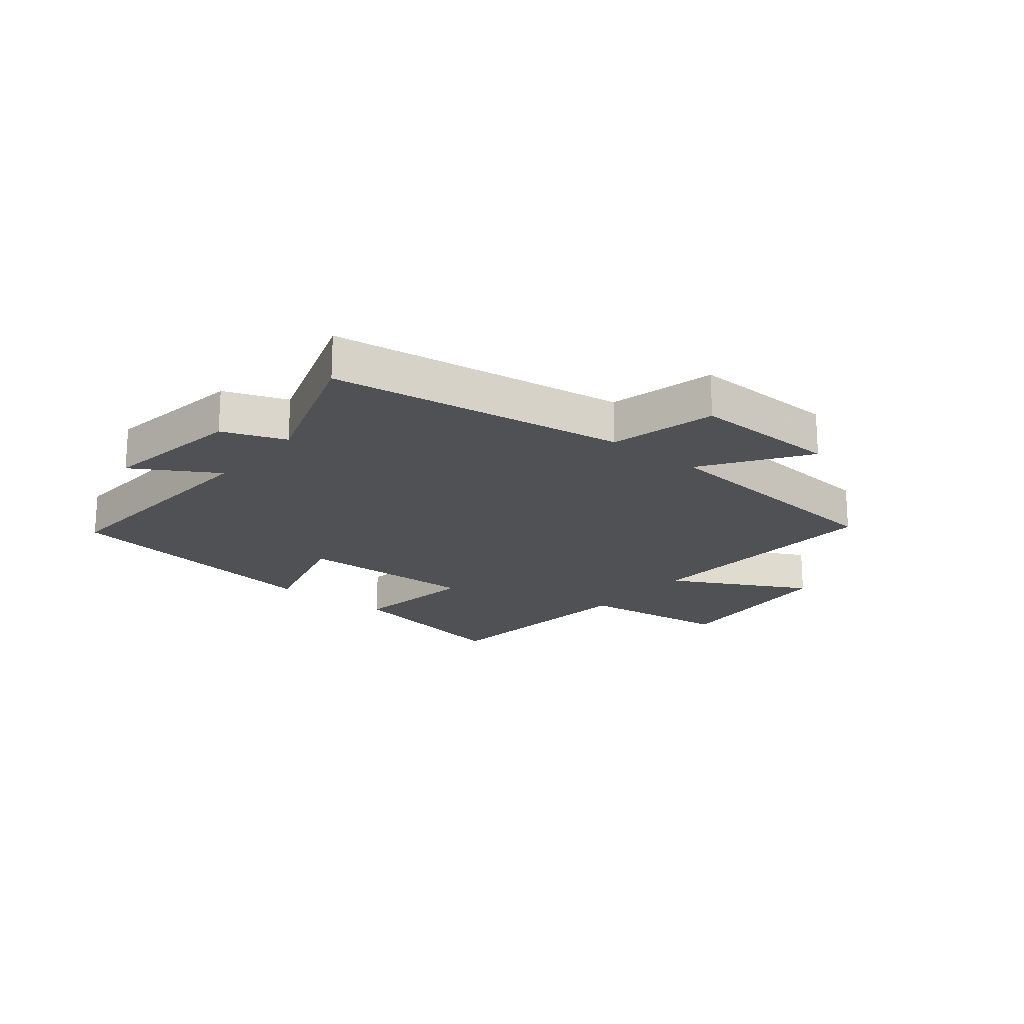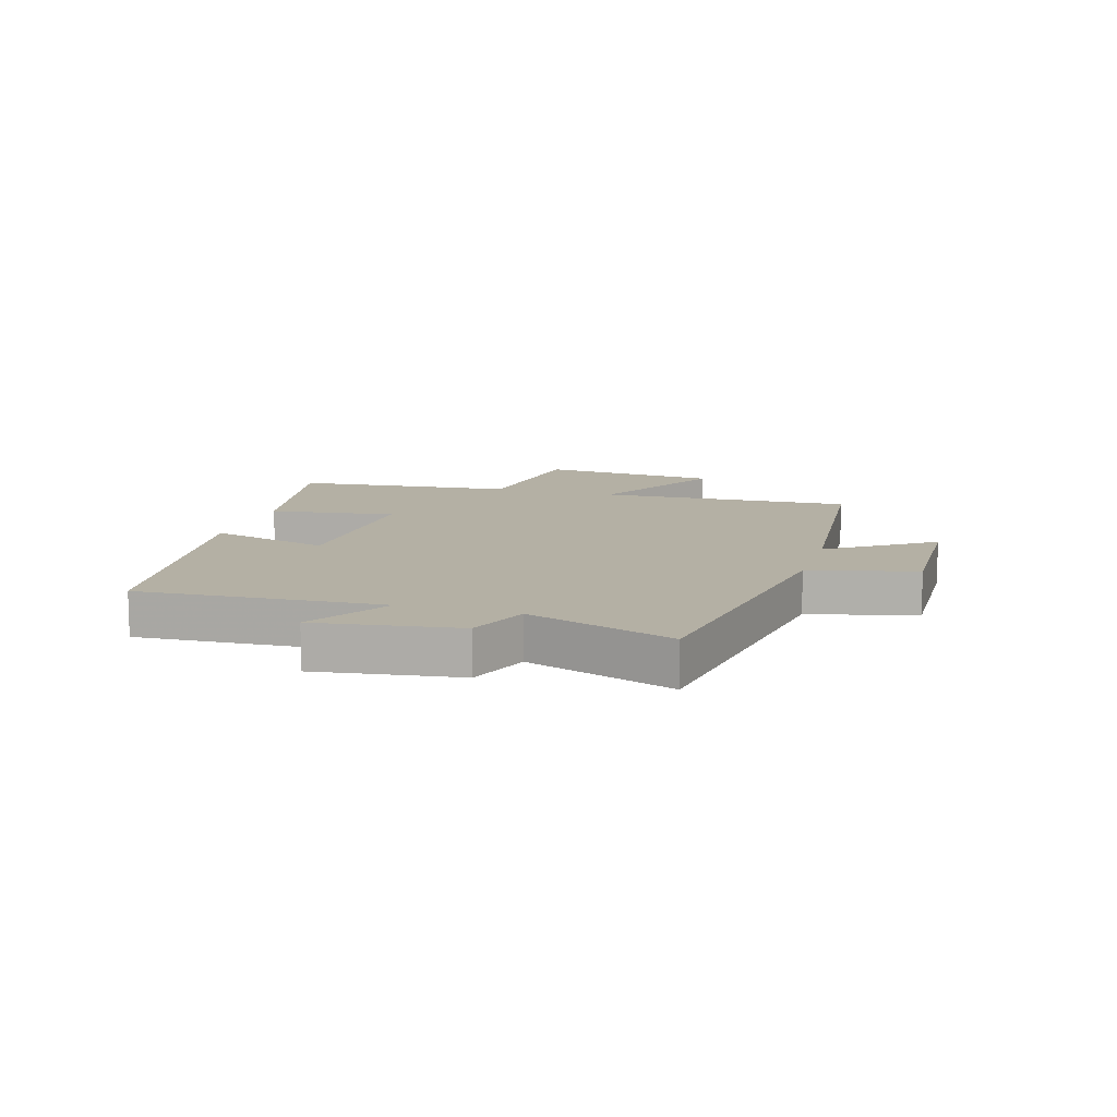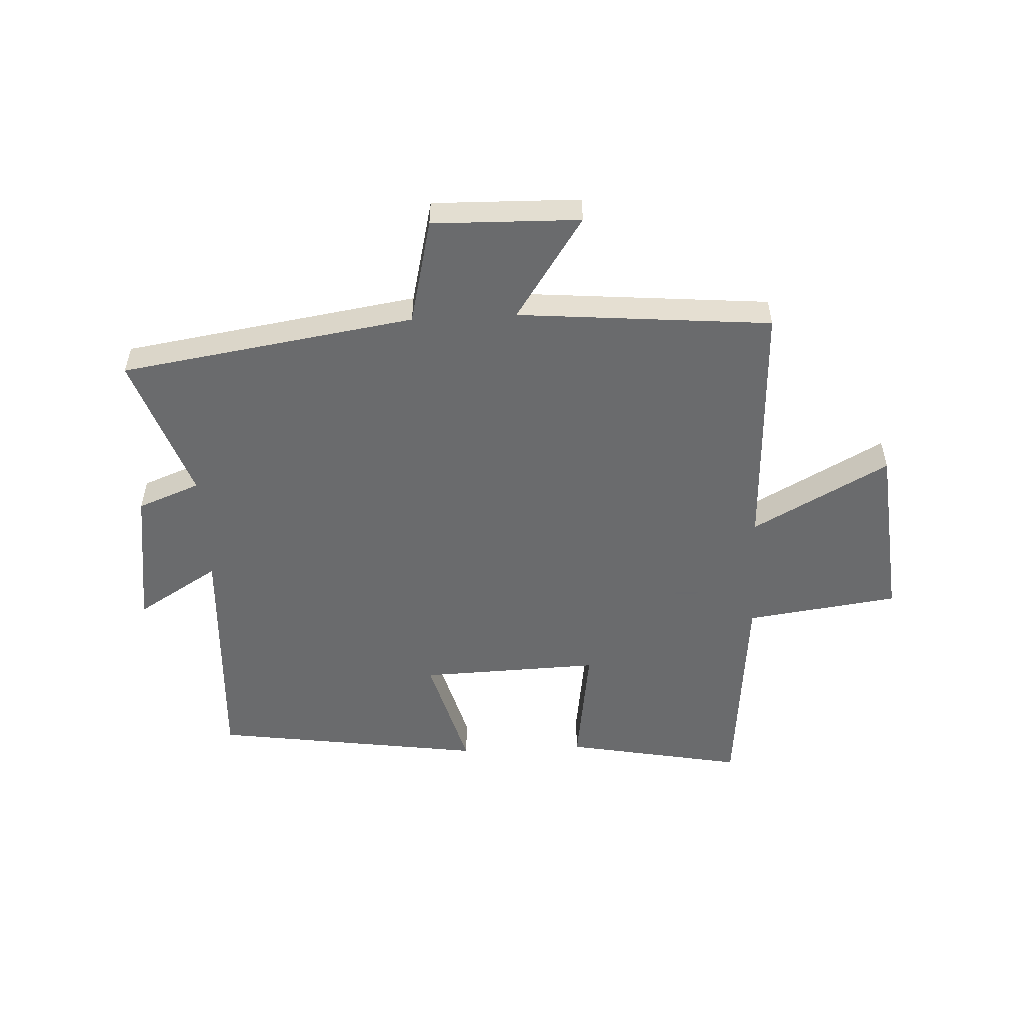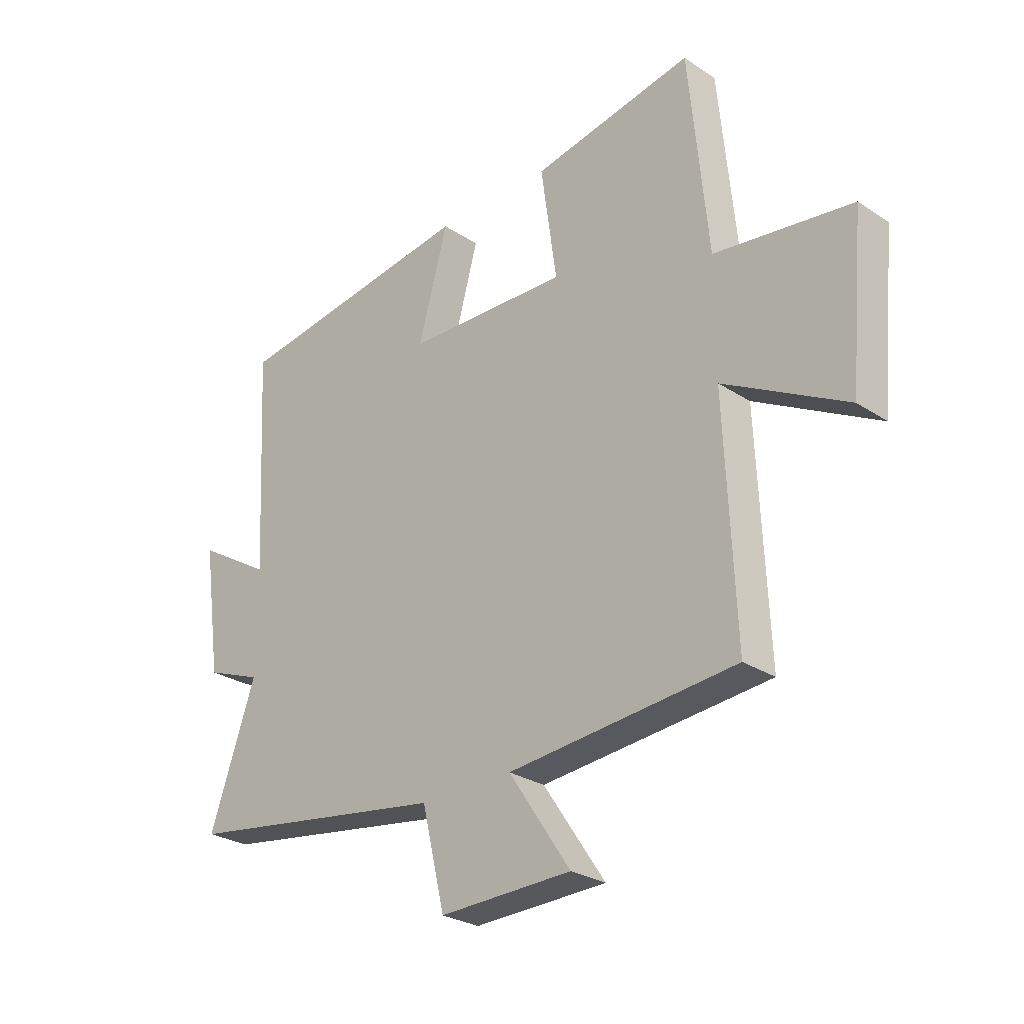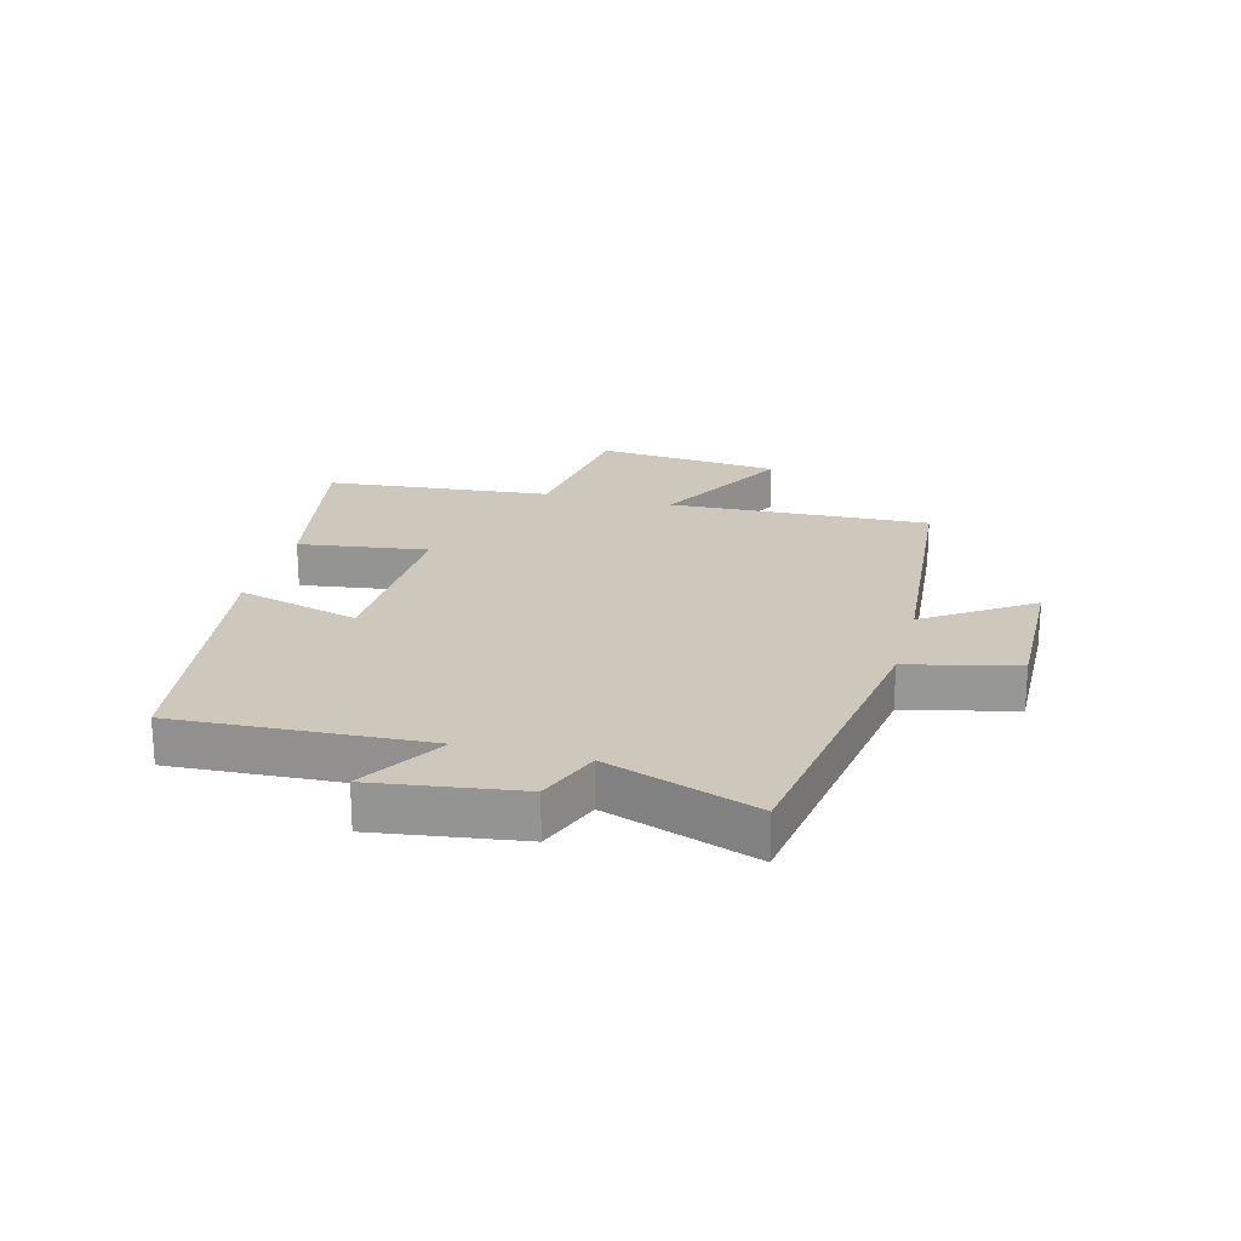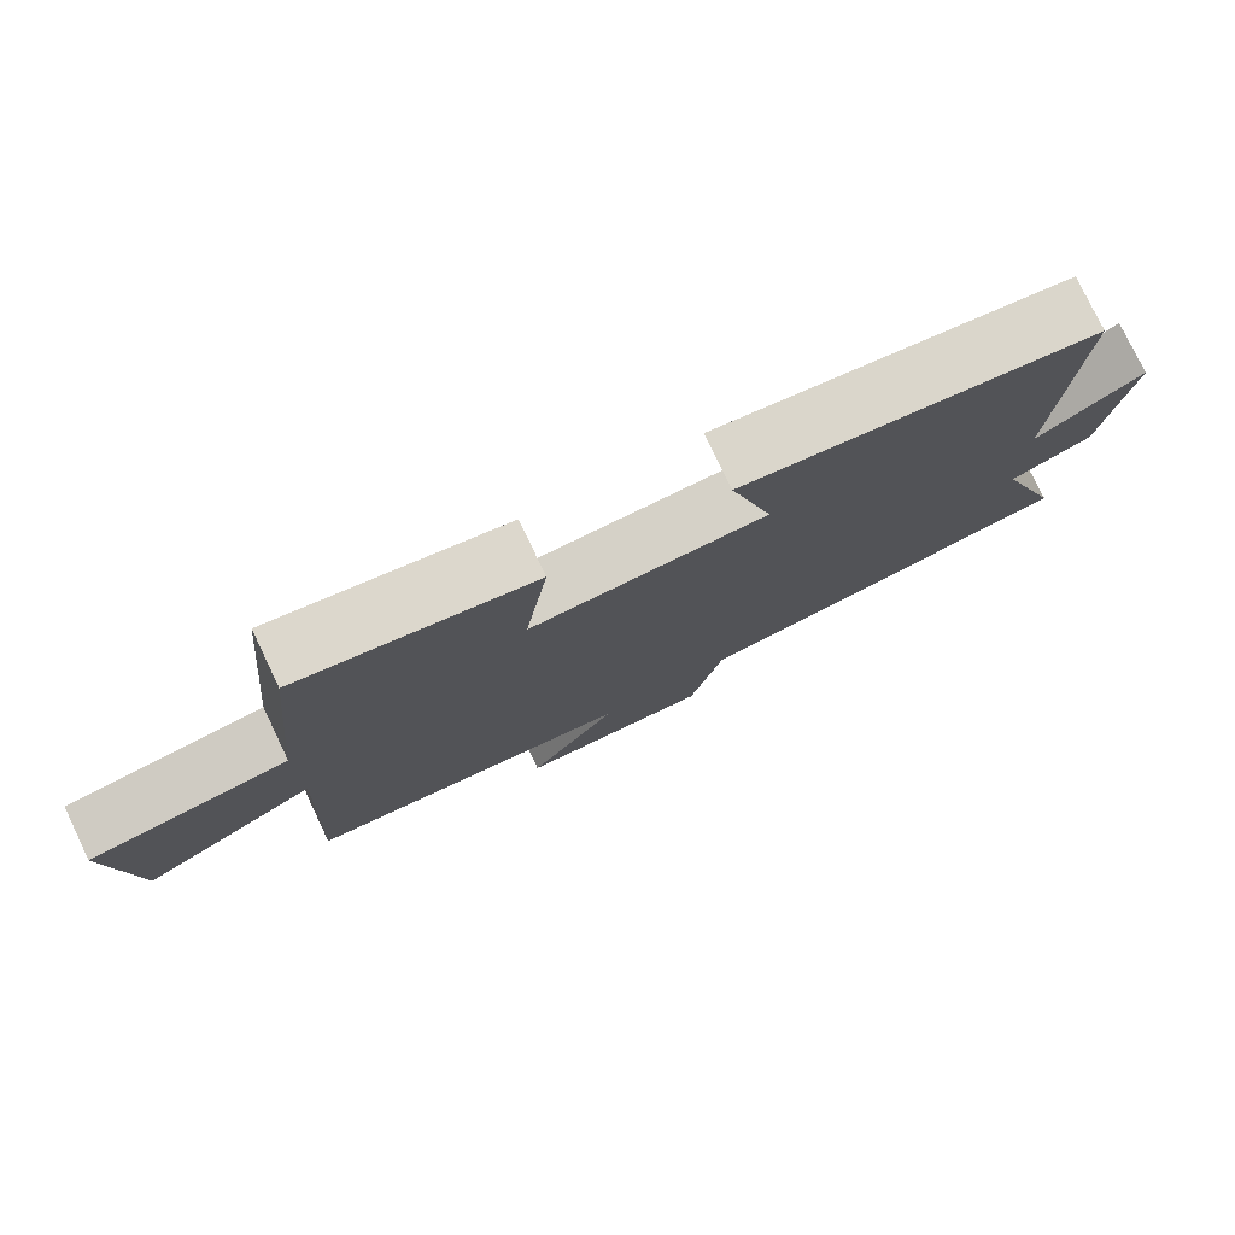
<metadata>
{"format":"obj","ext":"obj","renderer":"f3d","projection":"perspective","resolution":1024,"background":"white","views":[{"elev":-19.7,"azim":140.6,"up":"+Y"},{"elev":11.4,"azim":106.5,"up":"+Y"},{"elev":-53.2,"azim":-177.1,"up":"+Y"},{"elev":-27.3,"azim":-135.3,"up":"+Z"},{"elev":21.8,"azim":104.8,"up":"+Y"},{"elev":78.0,"azim":-25.6,"up":"+Z"}]}
</metadata>
<code>
v -0.519 0.07 -0.462
v -0.5 0.07 -0.031
v -0.731 0.07 -0.156
v -0.759 0.07 0.15
v -0.5 0.07 0.185
v -0.464 0.07 0.558
v -0.16 0.07 0.5
v -0.19 0.07 0.287
v 0.116 0.07 0.297
v 0.06 0.07 0.5
v 0.522 0.07 0.433
v 0.5 0.07 0.021
v 0.64 0.07 0.106
v 0.606 0.07 -0.134
v 0.5 0.07 -0.175
v 0.587 0.07 -0.423
v 0.087 0.07 -0.5
v 0.044 0.07 -0.68
v -0.206 0.07 -0.674
v -0.089 0.07 -0.5
v -0.519 0 -0.462
v -0.5 0 -0.031
v -0.731 0 -0.156
v -0.759 0 0.15
v -0.5 0 0.185
v -0.464 0 0.558
v -0.16 0 0.5
v -0.19 0 0.287
v 0.116 0 0.297
v 0.06 0 0.5
v 0.522 0 0.433
v 0.5 0 0.021
v 0.64 0 0.106
v 0.606 0 -0.134
v 0.5 0 -0.175
v 0.587 0 -0.423
v 0.087 0 -0.5
v 0.044 0 -0.68
v -0.206 0 -0.674
v -0.089 0 -0.5
f 17 18 19 20
f 15 16 17 20
f 15 20 1 2
f 12 13 14 15
f 12 15 2
f 9 10 11 12
f 8 9 12 2
f 5 6 7 8
f 5 8 2 3
f 3 4 5
f 40 39 38 37
f 40 37 36 35
f 22 21 40 35
f 35 34 33 32
f 22 35 32
f 32 31 30 29
f 22 32 29 28
f 28 27 26 25
f 23 22 28 25
f 25 24 23
f 1 21 22 2
f 2 22 23 3
f 3 23 24 4
f 4 24 25 5
f 5 25 26 6
f 6 26 27 7
f 7 27 28 8
f 8 28 29 9
f 9 29 30 10
f 10 30 31 11
f 11 31 32 12
f 12 32 33 13
f 13 33 34 14
f 14 34 35 15
f 15 35 36 16
f 16 36 37 17
f 17 37 38 18
f 18 38 39 19
f 19 39 40 20
f 20 40 21 1

</code>
